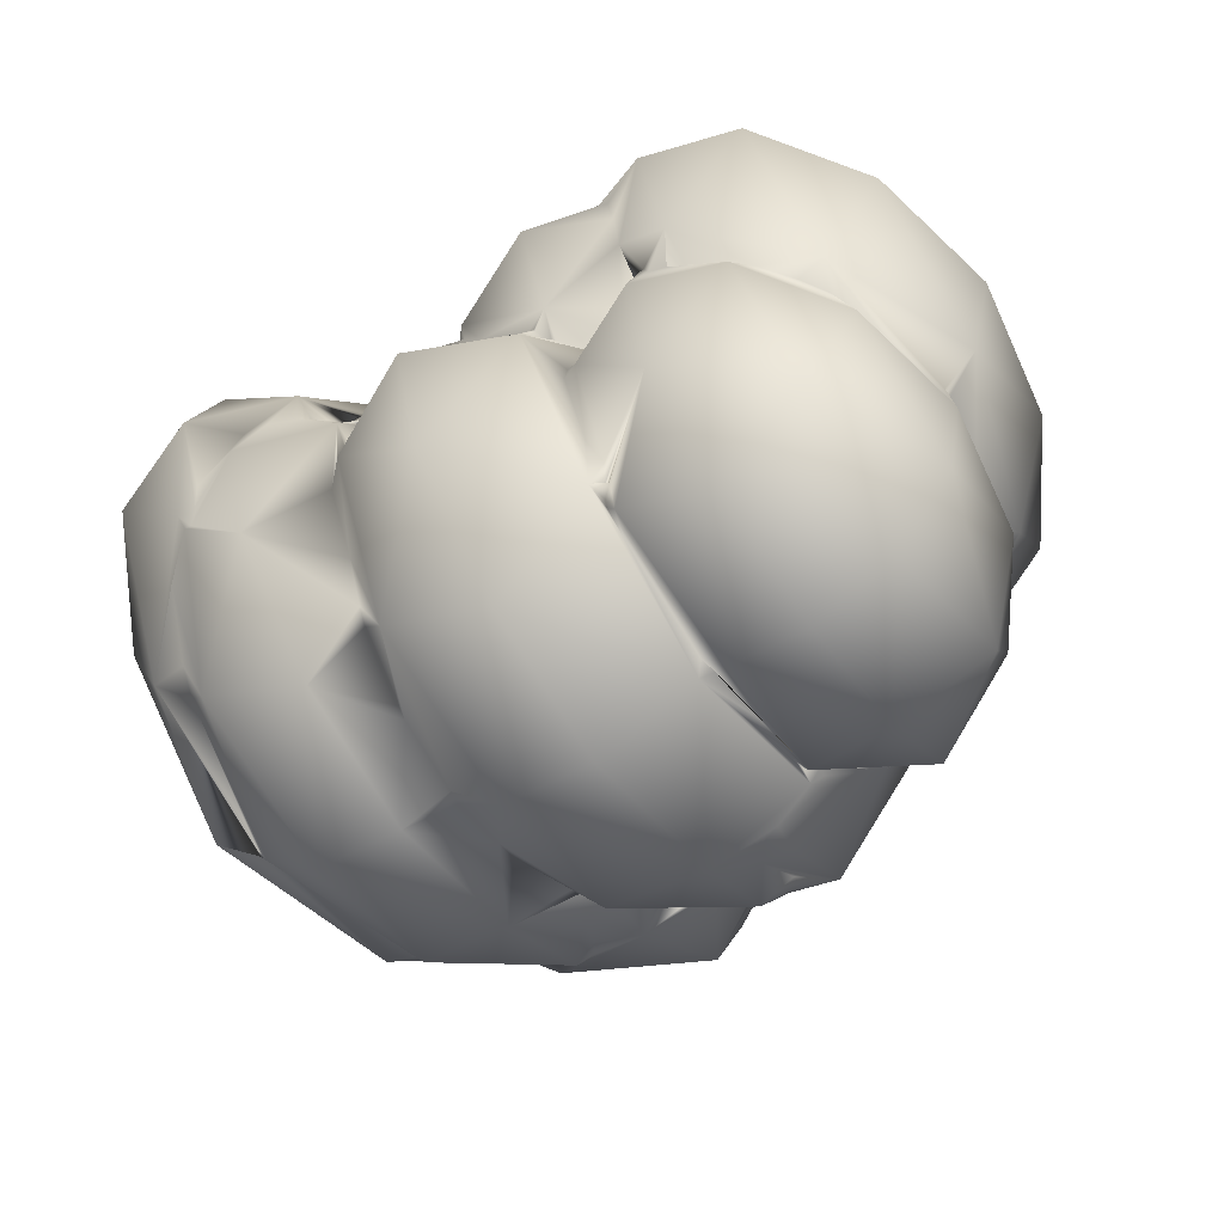
<metadata>
{"format":"obj","ext":"obj","renderer":"f3d","projection":"perspective","resolution":1024,"background":"white","views":[{"elev":-67.6,"azim":35.4,"up":"+Z"}]}
</metadata>
<code>
o CottonCandy1
v -37.73 34.01 -21.64
v -38.31 35.04 -21.31
v -36.87 36.85 -21.89
v -46.13 34.69 -8.991
v -38.65 54.26 -12.71
v -32.57 54 -17.79
v -34.32 50.29 -18.49
v -50 34.91 9.013
v -46.83 52.01 9.073
v -36.89 65.49 8.573
v -26.94 65.11 -8.066
v -25.6 68.67 1.276
v -25.27 65.29 -7.523
v -25.23 64.46 -9.619
v -25.13 4.633 -8.784
v -27.22 4.315 -7.825
v -25.86 5.214 -10.57
v -25.03 4.353 -8.339
v -37.61 34.49 -21.59
v -37.68 34.33 -21.49
v -37.62 33.82 -21.49
v -38.58 34.31 -20.76
v -25.78 0 8.115
v -37.4 4.104 9.143
v -38.63 15.96 -12.81
v -46.75 17.69 9.057
v -26.07 35.1 44.1
v -25.71 51.55 39.24
v -37.61 34.89 40.08
v -26.47 65.2 26.39
v -39.37 54.61 30.87
v -46.66 34.9 26.44
v -26.85 69.85 9.313
v -15.15 34.28 39.59
v -12.15 35.96 36.85
v -13.46 39.72 37.34
v -18.37 54.7 34.04
v -21.93 62.44 28.26
v -23.61 66.17 21.64
v -24.62 69.59 8.962
v -25.97 17.83 39.81
v -26.28 4.013 26.38
v -13.3 15.97 30.63
v -11.03 21.43 30.09
v -12.39 26.06 33.87
v -14.73 4.828 9.467
v -11.12 15.84 24.62
v -39.28 15.03 30.99
v -25.69 63.14 -11.19
v -25.65 69.66 4.688
v -27.39 69.19 4.767
v -17.15 45.12 37.42
v -24.12 63.32 26.9
v -13.8 6.28 4.034
v -13.85 6.814 4.504
v -9.961 10.32 8.456
v -10.63 10.75 11.31
v -14.59 56.1 -26.6
v -11.25 61.64 -25.03
v -10.58 55.24 -28.17
v -12.11 52.89 -26.75
v -23.19 63.81 -17.24
v -10.65 73.93 -12.66
v -25.06 60.33 -16.43
v -25.68 61.58 -12.23
v -22.54 73.92 5.097
v -11.14 80.27 4.528
v -7.76 59.03 -26.27
v -9.446 57.73 -26.79
v -4.637 62.59 -23.03
v -5.613 62.05 -22.67
v 0.6025 73.71 4.249
v 5.925 67.32 5.007
v 4.899 67.89 1.928
v -10.96 43.75 39.12
v -11.21 60.96 34.54
v -17.72 51.57 35.47
v -10.46 74.13 21.56
v -22.93 64.56 26.52
v -23.83 63.13 27.35
v -23.82 63.23 27.13
v -7.792 57.62 35.04
v -7.063 59.04 33.95
v -3.35 63.08 30.89
v -2.003 66.52 26.86
v 3.214 68.27 11.98
v 1.743 68.89 16.26
v -1.305 67.03 25.8
v -0.6412 68.78 20.17
v -10.86 27.27 34.69
v -9.513 28.61 35.16
v -10.19 31.82 36.26
v -10.25 14.25 21.43
v -6.094 16.89 24.01
v -7.315 18.28 24.88
v -9.189 26.47 34.18
v -0.836 13.65 7.217
v 0.4281 15.16 7.569
v -0.1879 15.88 10.09
v -6.551 15.58 18.86
v -12.58 28.84 35.12
v -11.77 13.43 20.99
v -11.61 14.23 22.81
v -11.16 9.382 5.234
v -10.81 9.849 8.008
v -10.99 10.28 6.85
v -1.716 13.41 5.587
v -1.303 13.38 5.37
v -25.76 61.64 -12.52
v -12.81 7.845 5.635
v -23.78 60.3 -18.65
v -23.82 60.16 -19.82
v -9.454 44.21 39.42
v -8.955 52.91 36.75
v 3.8 69.41 20.02
v 12.66 65.48 19.21
v 5.883 66.47 8.69
v 13.22 63.97 13.76
v 11.61 63.64 12.59
v 3.81 12.47 16.06
v 2.841 12.25 20.13
v 3.346 12.68 14.43
v -5.397 15.48 19.67
v -0.2226 15.82 10.3
v 3.329 40.82 48.92
v 3.201 55.03 45.2
v -6.154 40.85 44.55
v 3.25 65.77 33.66
v -6.849 56.54 38.12
v 12.8 40.55 44.65
v 19.85 41.19 34.73
v 14.33 56.41 36.72
v 20.19 40.43 33.2
v 20.26 40.91 32.96
v 3.326 26.65 45.11
v 3.051 15.98 33.2
v 13.94 25.36 37.75
v 8.554 14.99 26.69
v 9.888 18.06 30.2
v -10.33 41.03 39
v -6.999 24.92 37.59
v -8.849 24.71 32.37
v -8.192 56.63 35.48
v -7.01 15.69 19.82
v -7.125 16.48 20.97
v 6.205 64.72 7.34
v 6.19 64.85 7.182
v 11.27 63.72 11.59
v 11.3 63.72 11.64
v 11.04 63.73 11.57
v 14.87 63.39 19.31
v 14.76 63.25 18.72
v 18.98 44.9 33.34
v 15.24 25.37 34.75
v 16.68 30.82 35.48
v 28.51 61.97 -7.862
v 25.12 59.77 -10.31
v 24.9 59.53 -9.364
v 22.93 62.33 -0.6329
v 23.21 62.59 0.8737
v 34.49 55 -13.57
v 40.21 52.44 -11.87
v 36.94 52.37 -14.9
v 38.9 49.21 -14.98
v 39.77 46.83 -15.43
v 41.18 42.38 -14.9
v 46.47 35.36 -8.54
v 42.4 35.63 -15.41
v 28.76 66.3 7.219
v 39.04 62.65 7.187
v 47.04 50.42 7.307
v 50 35.14 7.349
v 40.76 26.77 -15.09
v 40.15 18.16 -11.93
v 39.9 23.43 -15.12
v 38.86 20.56 -14.74
v 37.19 17.84 -14.64
v 34.54 14.97 -13.12
v 28.86 8.193 -7.639
v 28.99 11.19 -12.16
v 47.04 19.86 7.341
v 38.84 7.763 7.242
v 28.63 4.201 7.086
v 22.63 5.886 6.954
v 23.8 5.878 5.324
v 28.77 35.29 38.34
v 28.18 49.89 34.24
v 20.19 38.57 34.37
v 19.99 34.89 35.23
v 28.54 61.92 22.56
v 20.47 55.84 25.4
v 20.75 52.49 28.89
v 21.82 64.13 6.797
v 21.53 63.01 11.01
v 39.16 35.28 35.07
v 47.04 35.21 22.91
v 40.7 52.99 26.87
v 28.6 20.23 34.2
v 29.01 8.354 22.67
v 40.5 17.51 26.91
v 20.19 34.93 35.22
v 20.68 26.34 32.89
v 20.39 32.1 34.44
v 20.84 18.87 29.94
v 20.99 17.65 29.41
v 21.88 12.21 23.12
v 21.17 14.01 25.95
v 22.04 7.968 14.23
v 22.56 6.516 9.981
v 21.26 62.22 13.67
v 21.72 59.04 19.75
v 13.97 63.49 16.67
v 17.76 54.26 28.79
v 17.62 53.21 30.04
v 17.43 56.14 26.72
v 16.94 31.93 35.69
v 20.08 40.03 33.34
v 19.8 39.12 33.82
v 14.56 24.1 34.07
v 13.78 22.33 33.51
v 21.76 57.48 23.13
v 20.75 51.32 29.7
v 20.49 40.78 33.65
v 20.64 41.41 33.48
v 25.5 10.28 -10.04
v 27.29 10.67 -10.88
v 15.08 61.29 23.09
v 17.16 33.12 35.72
v 17.35 35.32 36.35
v 18.93 37.29 34.4
v 21.13 57.24 24.1
v 14.99 24.54 34.59
v 6.952 13.86 24.67
v 6.157 12.41 19.68
v 11.99 65.8 4.234
v 15.14 66.12 5.985
v 15.24 66.02 0.09932
v 22.87 64.23 4.969
v 20.33 63.07 -2.888
v 18.79 64.26 -1.674
v 15.34 7.381 -10.08
v 15.13 9.69 -14.19
v 17.56 12.74 -14.78
v 19.47 11.68 -13.39
v 23.86 6.722 2.169
v 15.16 3.131 4.951
v 13.66 8.326 -11.97
v 14.64 9.724 -13.68
v 4.505 7.545 5.133
v 15.34 62.57 19.88
v 14.71 62.96 21.17
v 17.83 51.33 31.15
v 20.8 43.17 32.63
v 14.72 7.964 20.45
v 15.16 19.21 32.19
v 13.01 21.54 32.85
v 1.981 10.33 5.119
v 2.029 10.57 4.956
v 14.85 62.73 21.42
v 11.47 65.95 5.142
v 11.25 64.79 7.77
v 20.58 61.94 -3.027
v 21.55 11.45 -10.99
v 5.942 66.8 6.679
v 27.88 59.22 -11.84
v 29.03 58.81 -12.3
v 26.91 59.08 -11.04
v 26.8 59.12 -11.15
v 23.44 8.357 -1.704
v 0.2923 14.87 7.696
v 1.544 11.64 5.368
v 2.298 9.967 4.904
v 3.626 8.995 2.68
v 2.491 10.02 4.292
v 23.85 11.5 -6.795
v 1.593 69.38 -7.119
v -0.2631 69.4 -9.625
v 4.232 8.3 2.292
v 4.596 8.191 1.976
v 8.19 64.88 9.78
v 9.546 63.42 8.577
v 3.74 68.26 -0.2824
v 22.61 59.95 -5.064
v 6.649 54.8 -38.67
v 8.833 56.62 -37.45
v 7.764 53.59 -39.3
v 5.799 56.2 -37.71
v -1.428 68.44 -13.94
v 7.682 71.98 -10.51
v 7.948 67.34 -25.71
v 18.89 57.77 -30.76
v 19.94 56.97 -31.41
v 20.46 57.68 -30.69
v 18.65 67.11 -10.66
v 24.09 59.97 -11.08
v 20.79 61.16 -20.44
v 20.49 57.79 -30.43
v 20.09 57.42 -29.85
v 8.355 67.8 4.837
v -7.785 59.44 -24.96
v 25.81 59.27 -10.07
v -1.195 67.29 -16.45
v 13.6 8.173 -11.87
v 12.44 8.506 -10.58
v 3.729 64.61 -28.06
v 2.746 66.31 -23.08
v 24.33 58.4 -8.623
v 24.4 59.97 -9.322
v -4.586 64.52 -21.11
v -1.514 65.01 -16.8
v 9.363 53.23 -38.87
v 6.263 61.01 -33.21
v 6.625 8.4 -1.434
v -10 9.213 4.05
v -2.287 12.31 4.907
v 2.167 34.45 -48.92
v -8.533 34.96 -43.74
v 2.941 51.23 -43.55
v -13.99 35.25 -36.42
v -13.86 41.38 -34.8
v -9.407 52.42 -35.74
v 1.461 62.58 -31.56
v -12.74 47.04 -31.71
v -13.91 43.68 -33.94
v -12.46 52.47 -29.21
v 12.97 35.13 -43.68
v 13.82 52.24 -36.98
v 4.687 63.55 -29.93
v 14.68 53.48 -35.4
v 14.97 52.95 -35.44
v 15.26 51.92 -35.67
v 2.367 18.85 -44.55
v 14.02 33.96 -42.73
v 14.16 21.93 -38.44
v 14.05 16.76 -36.2
v 2.336 6.275 -31.61
v 14.88 18.39 -35.55
v 15.63 17.77 -36.1
v 15.91 16.59 -34
v 14.74 15.26 -29.18
v 13.05 6.772 -15.84
v 2.458 1.798 -15.37
v -9.366 17.07 -35.79
v -13.71 33.75 -36.68
v -13.54 26.27 -34.55
v -8.318 6.64 -15.63
v 2.099 6.918 0.3619
v -8.612 8.09 -11.89
v -9.578 8.506 -13.27
v 17.47 12.13 -15.47
v 14.12 53.88 -35.57
v -7.547 10.63 2.944
v -4.336 11.97 3.704
v -10.4 9.811 5.024
v 14.99 17.99 -34.86
v -9.911 8.625 -14
v -10.12 8.719 -14.52
v -10.25 8.776 -14.83
v -10.11 8.778 -14.63
v -10.56 8.75 -16.46
v 14.37 37.78 -41.82
v 14.34 42.61 -40.21
v 14.34 35.78 -42.72
v -30.28 57.8 -15.11
v -16.52 60.35 -22.81
v -12.64 51.21 -30.16
v -12.14 17.87 -30.55
v -13.3 24.96 -34
v -10.66 12.96 -25.59
v -5.48 8.97 -5.534
v -6.125 12.4 0.582
v -33.58 14.92 -16.51
v -30.89 8.694 -11.49
v -24.7 3.541 -4.56
v -38.01 33.42 -21.36
v -37.75 31.17 -20.29
v -14.81 5.697 4.13
v -17.55 4.186 3.581
v -19.31 33.83 -38.12
v -29.57 33.82 -34.3
v -18.92 49.74 -33.27
v -37.47 34.35 -22.87
v -30.64 51.26 -25.62
v -19.53 61.56 -22.69
v -20.48 62.14 -19.91
v -18.92 62.41 -21.02
v -17.96 62.09 -21.43
v -19.02 18.5 -33.89
v -11.6 16.21 -29.66
v -18.87 6.097 -21.2
v -9.055 6.14 -5.76
v -7.98 8.149 -10.91
v -19.15 2.201 -6.499
v -30.62 15.98 -25.84
v -26.77 5.207 -9.867
v -34.59 17.82 -17.84
v -19.81 3.528 2.78
v 14.13 50.5 -36.87
v 14.55 51.13 -35.87
v 23.51 11.03 -7.626
v 26.85 10.91 -10.7
v 24.69 34.89 -48.76
v 15.77 35.09 -44.88
v 24.68 48.35 -45.1
v 14.96 50.24 -38.85
v 24.44 58.73 -34.51
v 14.18 48.52 -38.01
v 20.07 59.59 -27.23
v 25.01 61.99 -20.29
v 33.79 34.9 -45.52
v 35.19 50.42 -38.21
v 40.92 34.88 -34.5
v 33.55 58.63 -20.99
v 40.66 48.38 -21.43
v 43.11 34.89 -20.98
v 24.75 21.34 -45.08
v 35.26 19.27 -38.21
v 24.04 11.25 -34.6
v 40.73 21.59 -21.37
v 33.64 11.1 -20.86
v 24.79 7.492 -20.54
v 15.1 19.29 -38.71
v 16.6 10.87 -21.07
v 14.42 18.82 -36.24
v 14.24 19.28 -37.01
v 42.57 34.64 -15.19
v 14.94 11.5 -21.01
v 15.33 11.41 -19.18
v 24.88 10.33 -7.67
f 1 2 3
f 2 4 5
f 5 6 7
f 4 8 9
f 4 9 5
f 5 9 10
f 5 10 11
f 11 12 13
f 11 13 14
f 15 16 17
f 18 16 15
f 19 2 1
f 2 19 20
f 21 22 4
f 4 2 21
f 16 23 24
f 16 24 25
f 25 24 26
f 25 26 4
f 4 26 8
f 27 28 29
f 28 30 31
f 28 31 29
f 29 31 32
f 30 33 10
f 30 10 31
f 31 10 9
f 31 9 32
f 32 9 8
f 27 34 28
f 34 35 36
f 28 37 38
f 38 30 28
f 39 40 33
f 33 30 39
f 27 41 34
f 41 42 43
f 41 43 34
f 43 44 45
f 42 23 46
f 42 46 43
f 43 47 44
f 27 29 41
f 29 32 48
f 29 48 41
f 41 48 42
f 32 8 26
f 32 26 48
f 48 26 24
f 48 24 42
f 42 24 23
f 11 14 49
f 50 33 40
f 51 10 33
f 33 50 51
f 52 28 34
f 34 36 52
f 30 38 53
f 46 54 55
f 46 56 57
f 58 59 60
f 60 61 58
f 59 62 63
f 49 62 64
f 64 65 49
f 62 66 63
f 63 66 67
f 59 68 69
f 59 70 71
f 63 67 72
f 72 73 74
f 75 76 77
f 77 52 75
f 76 78 79
f 38 76 79
f 79 53 38
f 78 67 66
f 78 66 79
f 79 80 81
f 76 82 83
f 76 84 85
f 85 78 76
f 86 72 87
f 78 88 89
f 78 72 67
f 90 91 92
f 93 94 95
f 90 96 91
f 97 98 99
f 97 99 100
f 93 97 100
f 75 52 36
f 45 90 101
f 102 93 103
f 93 102 57
f 66 51 50
f 62 49 14
f 104 105 106
f 56 107 108
f 108 57 56
f 53 79 81
f 90 45 44
f 45 101 43
f 35 34 43
f 43 101 35
f 65 109 11
f 11 49 65
f 11 10 51
f 51 12 11
f 52 77 28
f 77 37 28
f 53 81 30
f 81 80 30
f 80 39 30
f 110 46 55
f 106 105 46
f 46 110 106
f 105 56 46
f 43 46 57
f 57 102 43
f 102 103 43
f 103 47 43
f 38 37 76
f 37 77 76
f 36 35 75
f 90 75 35
f 35 101 90
f 50 40 66
f 40 39 66
f 79 66 39
f 39 80 79
f 111 62 112
f 12 51 66
f 14 13 62
f 12 66 62
f 62 13 12
f 93 90 44
f 44 47 93
f 47 103 93
f 75 113 114
f 114 76 75
f 87 115 86
f 86 115 116
f 116 117 86
f 116 118 119
f 120 121 122
f 122 121 123
f 123 124 122
f 125 126 127
f 126 128 129
f 126 129 127
f 129 114 113
f 113 127 129
f 128 85 84
f 129 83 82
f 125 130 126
f 130 131 132
f 130 132 126
f 126 132 128
f 131 133 134
f 132 116 128
f 128 116 115
f 125 135 130
f 135 136 137
f 135 137 130
f 136 138 139
f 125 127 135
f 127 140 92
f 92 141 127
f 127 141 135
f 135 141 136
f 141 142 95
f 95 94 136
f 136 141 95
f 136 123 121
f 114 129 143
f 88 128 115
f 115 89 88
f 141 92 91
f 144 123 145
f 100 123 144
f 83 84 76
f 85 88 78
f 86 117 72
f 117 146 147
f 87 72 78
f 78 89 87
f 140 75 90
f 90 92 140
f 140 113 75
f 93 95 142
f 142 90 93
f 142 96 90
f 100 144 93
f 144 145 93
f 145 94 93
f 114 143 76
f 143 82 76
f 87 89 115
f 148 116 119
f 149 116 148
f 150 116 149
f 113 140 127
f 84 83 129
f 129 128 84
f 82 143 129
f 123 136 94
f 94 145 123
f 88 85 128
f 91 96 141
f 96 142 141
f 116 151 152
f 153 132 131
f 131 134 153
f 137 154 155
f 156 157 158
f 156 159 160
f 161 162 163
f 164 162 165
f 166 167 168
f 156 169 170
f 156 170 162
f 162 170 171
f 162 171 167
f 167 171 172
f 173 174 175
f 176 174 177
f 178 174 179
f 179 180 178
f 167 172 181
f 167 181 174
f 174 181 182
f 174 182 179
f 179 182 183
f 183 184 185
f 186 187 188
f 188 189 186
f 187 190 191
f 191 192 187
f 169 193 194
f 186 195 187
f 195 196 197
f 195 197 187
f 187 197 190
f 196 172 171
f 196 171 197
f 197 171 170
f 197 170 190
f 190 170 169
f 186 198 195
f 198 199 200
f 198 200 195
f 195 200 196
f 199 183 182
f 199 182 200
f 200 182 181
f 200 181 196
f 196 181 172
f 186 189 201
f 202 198 203
f 198 204 205
f 206 199 207
f 199 208 209
f 209 183 199
f 190 210 211
f 212 116 152
f 213 132 214
f 215 132 213
f 216 137 155
f 217 131 218
f 219 137 220
f 221 190 211
f 187 192 222
f 223 187 224
f 179 225 226
f 118 116 212
f 132 215 227
f 133 131 217
f 228 137 216
f 229 130 137
f 137 228 229
f 188 187 223
f 218 131 230
f 190 221 231
f 137 219 232
f 233 136 121
f 121 234 233
f 123 100 99
f 99 124 123
f 235 236 237
f 238 160 239
f 236 238 239
f 240 236 239
f 241 242 243
f 243 244 241
f 245 185 246
f 246 241 245
f 241 247 248
f 241 246 249
f 227 250 251
f 222 252 153
f 153 253 222
f 250 231 221
f 250 221 211
f 250 211 210
f 193 236 250
f 250 194 193
f 254 206 207
f 255 205 204
f 184 246 185
f 254 209 208
f 139 255 256
f 255 139 138
f 138 254 255
f 122 249 120
f 254 233 234
f 254 249 246
f 249 257 258
f 251 250 259
f 192 191 227
f 227 215 192
f 203 201 229
f 229 228 203
f 219 220 255
f 255 232 219
f 236 260 261
f 261 118 236
f 239 160 159
f 159 262 239
f 241 244 263
f 229 201 189
f 155 154 255
f 216 155 255
f 228 216 255
f 255 202 203
f 228 255 203
f 252 222 192
f 214 252 192
f 213 214 192
f 215 213 192
f 120 234 121
f 136 139 256
f 256 137 136
f 256 220 137
f 147 264 72
f 72 117 147
f 153 252 132
f 252 214 132
f 265 156 266
f 156 267 268
f 160 238 169
f 169 156 160
f 238 193 169
f 185 245 183
f 183 245 269
f 269 179 183
f 169 194 210
f 210 190 169
f 198 186 201
f 201 203 198
f 202 204 198
f 198 205 207
f 207 199 198
f 206 208 199
f 209 184 183
f 253 224 187
f 222 253 187
f 227 251 116
f 116 132 227
f 251 259 116
f 259 151 116
f 229 230 131
f 131 130 229
f 231 191 190
f 232 154 137
f 233 138 136
f 260 236 235
f 210 194 250
f 193 238 236
f 255 254 207
f 207 205 255
f 204 202 255
f 254 246 184
f 184 209 254
f 208 206 254
f 138 233 254
f 124 270 271
f 124 271 249
f 122 124 249
f 98 270 124
f 124 99 98
f 120 249 254
f 254 234 120
f 249 258 272
f 273 249 274
f 231 250 227
f 227 191 231
f 220 256 255
f 152 151 236
f 212 152 236
f 118 212 236
f 151 250 236
f 151 259 250
f 263 275 269
f 269 241 263
f 269 245 241
f 189 188 230
f 230 229 189
f 253 153 134
f 224 253 134
f 134 133 224
f 133 217 223
f 223 224 133
f 218 230 188
f 218 188 223
f 217 218 223
f 154 232 255
f 72 276 277
f 249 278 279
f 280 116 150
f 150 281 280
f 72 74 282
f 262 159 283
f 284 285 286
f 287 285 284
f 288 277 289
f 289 290 288
f 285 290 291
f 292 291 293
f 290 289 294
f 290 294 291
f 294 295 296
f 291 297 298
f 146 280 299
f 299 264 147
f 146 299 147
f 276 289 277
f 299 282 74
f 74 73 299
f 261 299 280
f 280 281 261
f 299 294 289
f 294 240 239
f 299 261 260
f 300 59 71
f 68 59 300
f 240 237 236
f 242 241 248
f 261 281 150
f 150 149 148
f 148 119 118
f 150 148 118
f 261 150 118
f 264 73 72
f 157 156 301
f 288 302 63
f 288 63 72
f 72 277 288
f 303 241 304
f 146 117 116
f 116 280 146
f 282 276 72
f 290 305 306
f 302 288 290
f 299 289 276
f 276 282 299
f 73 264 299
f 307 308 294
f 283 307 294
f 262 283 294
f 239 262 294
f 295 294 308
f 237 294 299
f 235 237 299
f 260 235 299
f 237 240 294
f 309 63 302
f 302 310 309
f 286 285 311
f 287 312 290
f 290 285 287
f 278 249 273
f 241 249 313
f 313 304 241
f 97 93 57
f 57 108 97
f 56 105 104
f 104 314 315
f 56 104 315
f 107 56 315
f 257 249 271
f 316 317 318
f 317 319 320
f 317 321 318
f 318 321 322
f 323 321 324
f 61 60 321
f 321 325 61
f 321 69 68
f 68 322 321
f 309 310 306
f 306 322 309
f 316 318 326
f 318 327 326
f 322 306 305
f 322 328 312
f 327 329 330
f 327 330 331
f 316 326 332
f 326 333 334
f 326 335 332
f 332 335 336
f 337 335 338
f 335 339 340
f 335 341 336
f 336 341 342
f 316 332 317
f 332 336 343
f 332 343 317
f 344 317 343
f 343 345 344
f 336 342 346
f 336 346 343
f 347 342 341
f 347 346 342
f 346 348 349
f 243 242 341
f 341 350 243
f 270 98 97
f 97 271 270
f 347 279 278
f 341 303 304
f 341 304 313
f 313 279 347
f 341 313 347
f 287 318 322
f 322 312 287
f 329 327 351
f 69 60 59
f 272 274 249
f 279 313 249
f 331 330 291
f 330 329 291
f 329 351 291
f 285 291 351
f 351 311 285
f 303 247 241
f 302 290 306
f 306 310 302
f 59 63 309
f 309 70 59
f 312 328 290
f 328 305 290
f 352 353 354
f 354 353 315
f 315 314 354
f 60 69 321
f 71 70 322
f 300 71 322
f 68 300 322
f 70 309 322
f 305 328 322
f 355 335 337
f 339 335 355
f 356 346 349
f 357 346 356
f 358 346 357
f 359 346 358
f 360 346 359
f 247 303 341
f 341 242 248
f 248 247 341
f 347 272 258
f 258 257 347
f 315 353 347
f 257 271 97
f 107 315 347
f 108 107 347
f 97 108 347
f 257 97 347
f 274 272 347
f 273 274 347
f 278 273 347
f 287 284 318
f 284 286 318
f 286 311 318
f 327 318 311
f 311 351 327
f 361 326 362
f 363 326 361
f 364 5 11
f 11 109 364
f 64 62 111
f 59 58 365
f 321 323 366
f 343 367 368
f 369 343 346
f 346 360 369
f 370 347 353
f 353 371 370
f 25 372 373
f 18 374 23
f 23 16 18
f 25 375 376
f 377 46 378
f 379 380 381
f 380 382 383
f 380 383 381
f 381 383 384
f 382 22 21
f 382 20 19
f 383 7 6
f 384 385 386
f 379 381 320
f 320 319 379
f 384 386 387
f 384 387 365
f 379 344 345
f 345 388 379
f 388 368 367
f 389 369 390
f 390 388 389
f 370 391 392
f 360 390 369
f 390 391 393
f 379 388 380
f 388 390 394
f 388 394 380
f 380 394 382
f 393 374 18
f 395 373 394
f 394 390 395
f 394 373 372
f 396 376 382
f 382 394 396
f 382 376 375
f 393 391 377
f 377 378 393
f 391 370 371
f 371 352 391
f 374 393 397
f 58 381 384
f 384 365 58
f 64 364 109
f 354 314 391
f 391 352 354
f 381 366 323
f 323 324 381
f 109 65 64
f 3 2 5
f 5 7 3
f 20 21 2
f 25 4 22
f 22 375 25
f 320 324 321
f 321 317 320
f 344 319 317
f 352 371 353
f 364 6 5
f 386 385 62
f 386 62 59
f 365 387 59
f 387 386 59
f 385 112 62
f 366 325 321
f 368 345 343
f 369 389 343
f 389 367 343
f 346 347 370
f 370 392 346
f 392 348 346
f 395 17 16
f 395 16 25
f 25 373 395
f 374 397 23
f 46 23 397
f 397 378 46
f 376 396 25
f 396 372 25
f 377 54 46
f 21 20 382
f 19 1 382
f 382 1 3
f 3 383 382
f 3 7 383
f 6 364 383
f 319 344 379
f 345 368 388
f 367 389 388
f 349 348 391
f 356 349 391
f 357 356 391
f 358 357 391
f 359 358 391
f 360 359 391
f 360 391 390
f 348 392 391
f 18 15 393
f 393 15 17
f 17 390 393
f 17 395 390
f 372 396 394
f 375 22 382
f 378 397 393
f 61 325 381
f 381 58 61
f 325 366 381
f 112 383 364
f 111 112 364
f 64 111 364
f 112 385 384
f 384 383 112
f 55 54 391
f 104 55 391
f 314 104 391
f 110 55 104
f 104 106 110
f 54 377 391
f 324 320 381
f 326 363 333
f 398 327 331
f 331 399 398
f 399 331 291
f 291 292 399
f 293 291 298
f 301 156 268
f 269 275 400
f 180 179 401
f 402 403 404
f 403 405 404
f 404 405 406
f 398 405 407
f 399 292 406
f 406 405 399
f 408 296 409
f 409 406 408
f 402 404 410
f 404 406 411
f 404 411 410
f 410 411 412
f 406 409 413
f 406 413 411
f 411 413 414
f 411 414 412
f 412 414 415
f 402 410 416
f 410 412 417
f 410 417 416
f 416 417 418
f 412 415 419
f 412 419 417
f 417 419 420
f 417 420 418
f 418 420 421
f 402 416 403
f 416 418 422
f 416 422 403
f 333 403 422
f 422 334 333
f 418 421 423
f 422 424 425
f 415 414 166
f 166 168 415
f 165 414 164
f 163 413 161
f 157 409 158
f 177 420 419
f 419 176 177
f 175 419 173
f 173 419 415
f 415 426 173
f 427 423 428
f 263 244 423
f 275 263 423
f 275 423 400
f 429 400 423
f 423 421 429
f 413 265 266
f 420 178 180
f 225 421 420
f 420 226 225
f 405 398 399
f 409 296 295
f 362 407 405
f 361 362 405
f 363 361 405
f 333 363 405
f 403 333 405
f 334 422 425
f 340 423 427
f 339 418 423
f 423 340 339
f 158 307 283
f 283 159 156
f 158 283 156
f 161 266 156
f 156 162 161
f 164 163 162
f 166 165 162
f 162 167 166
f 426 167 174
f 174 173 426
f 426 168 167
f 176 175 174
f 178 177 174
f 226 401 179
f 265 267 156
f 296 408 294
f 291 294 408
f 408 297 291
f 334 425 335
f 334 335 326
f 425 424 335
f 424 338 335
f 340 427 341
f 341 335 340
f 427 428 341
f 428 350 341
f 398 407 327
f 407 326 327
f 407 362 326
f 400 429 269
f 179 269 429
f 429 225 179
f 292 293 406
f 298 297 406
f 406 293 298
f 297 408 406
f 168 426 415
f 165 166 414
f 163 164 414
f 414 413 163
f 267 265 413
f 268 267 413
f 301 268 413
f 157 301 413
f 157 413 409
f 177 178 420
f 175 176 419
f 244 243 350
f 423 244 350
f 350 428 423
f 266 161 413
f 420 180 401
f 401 226 420
f 225 429 421
f 158 295 308
f 308 307 158
f 295 158 409
f 337 338 418
f 355 337 418
f 339 355 418
f 338 424 422
f 422 418 338

</code>
